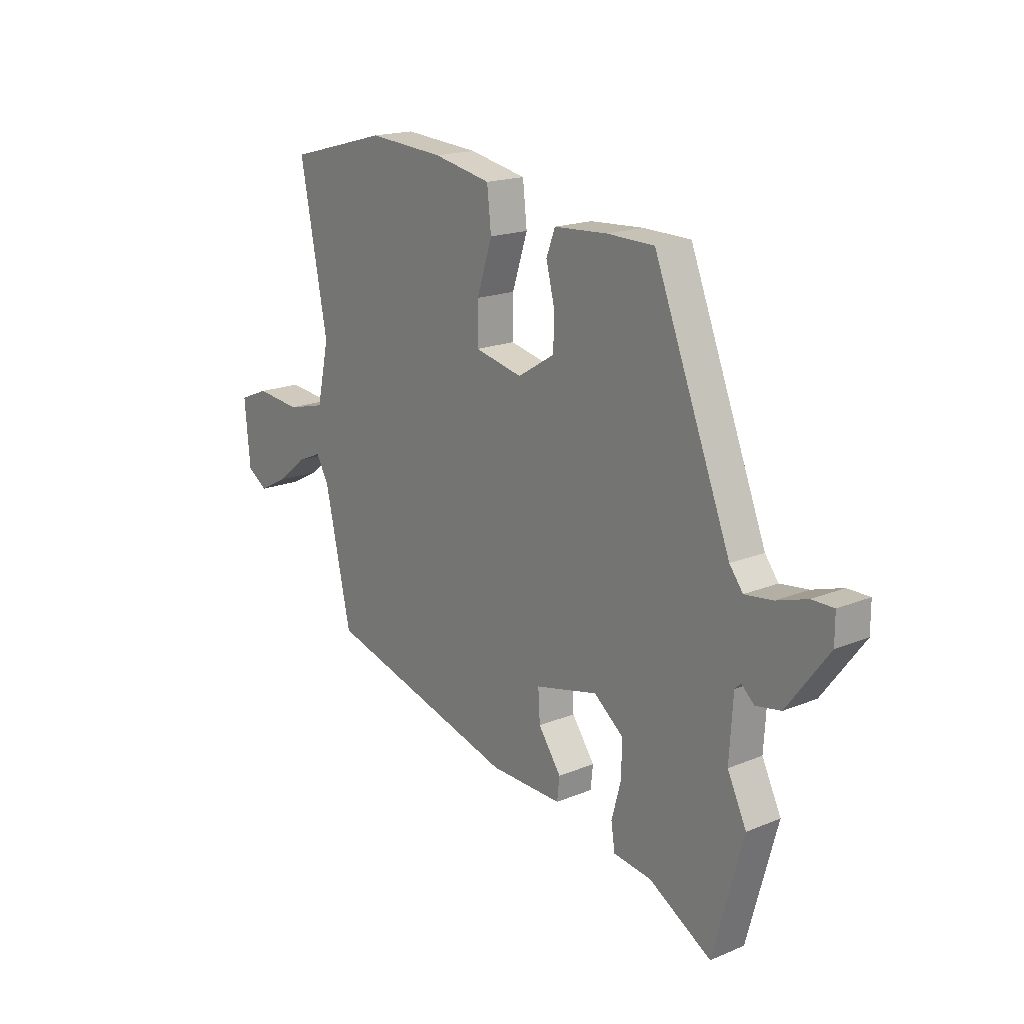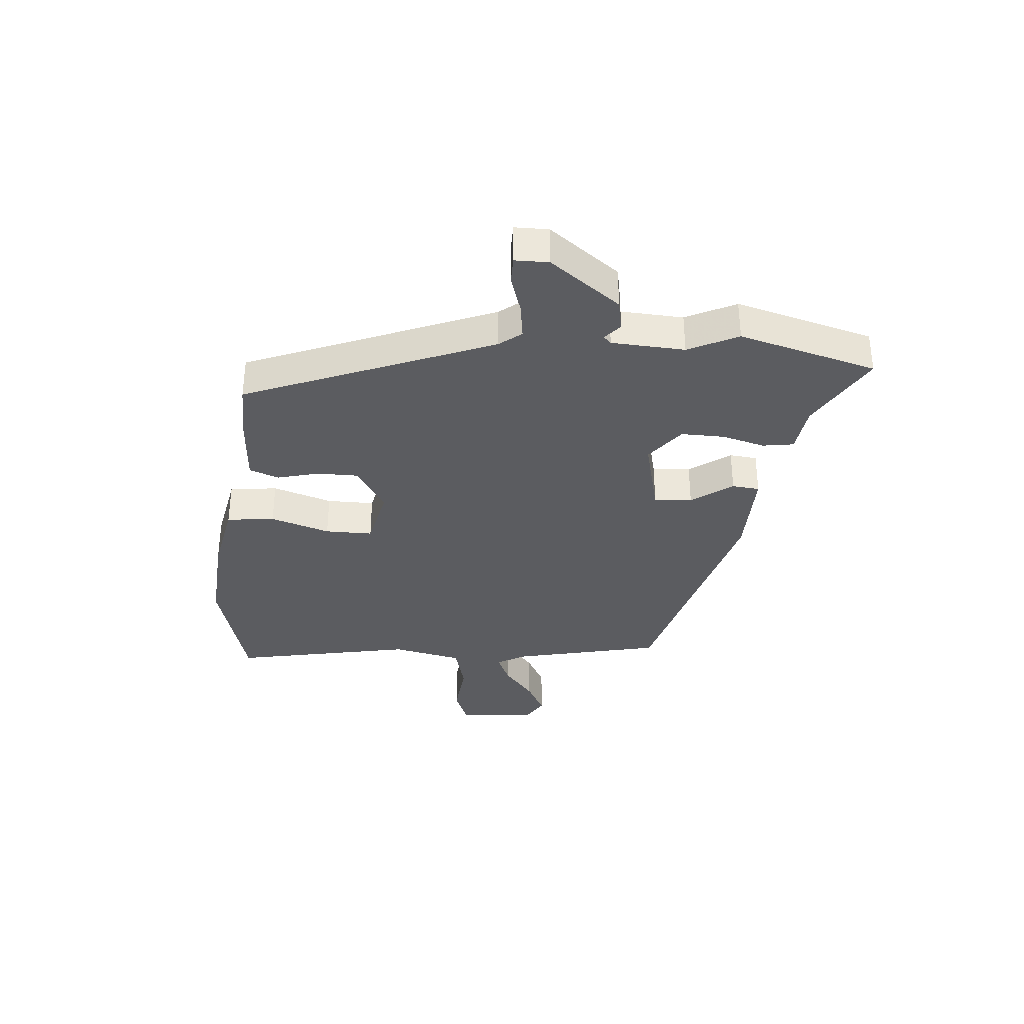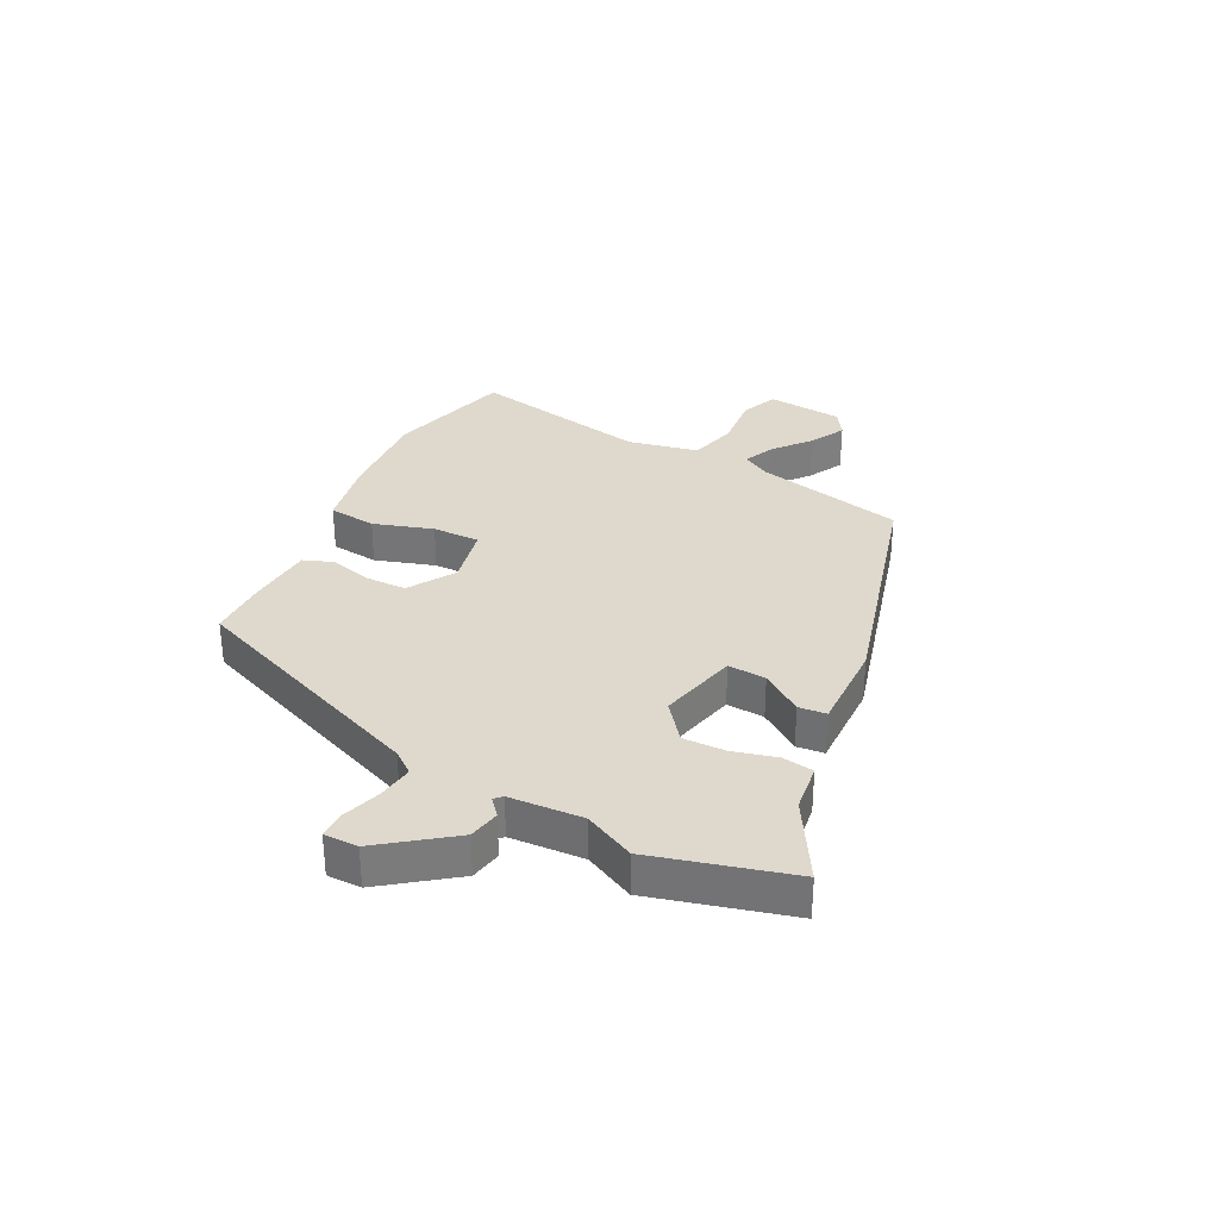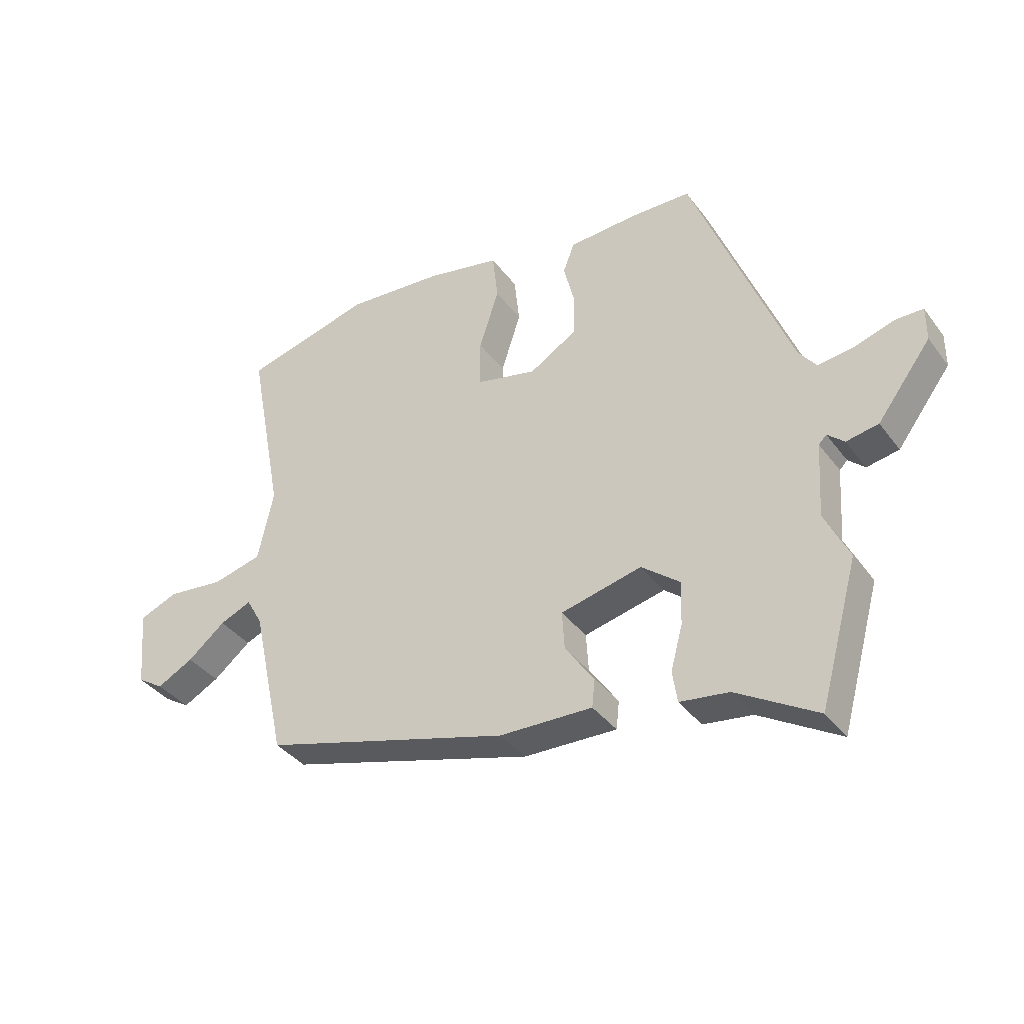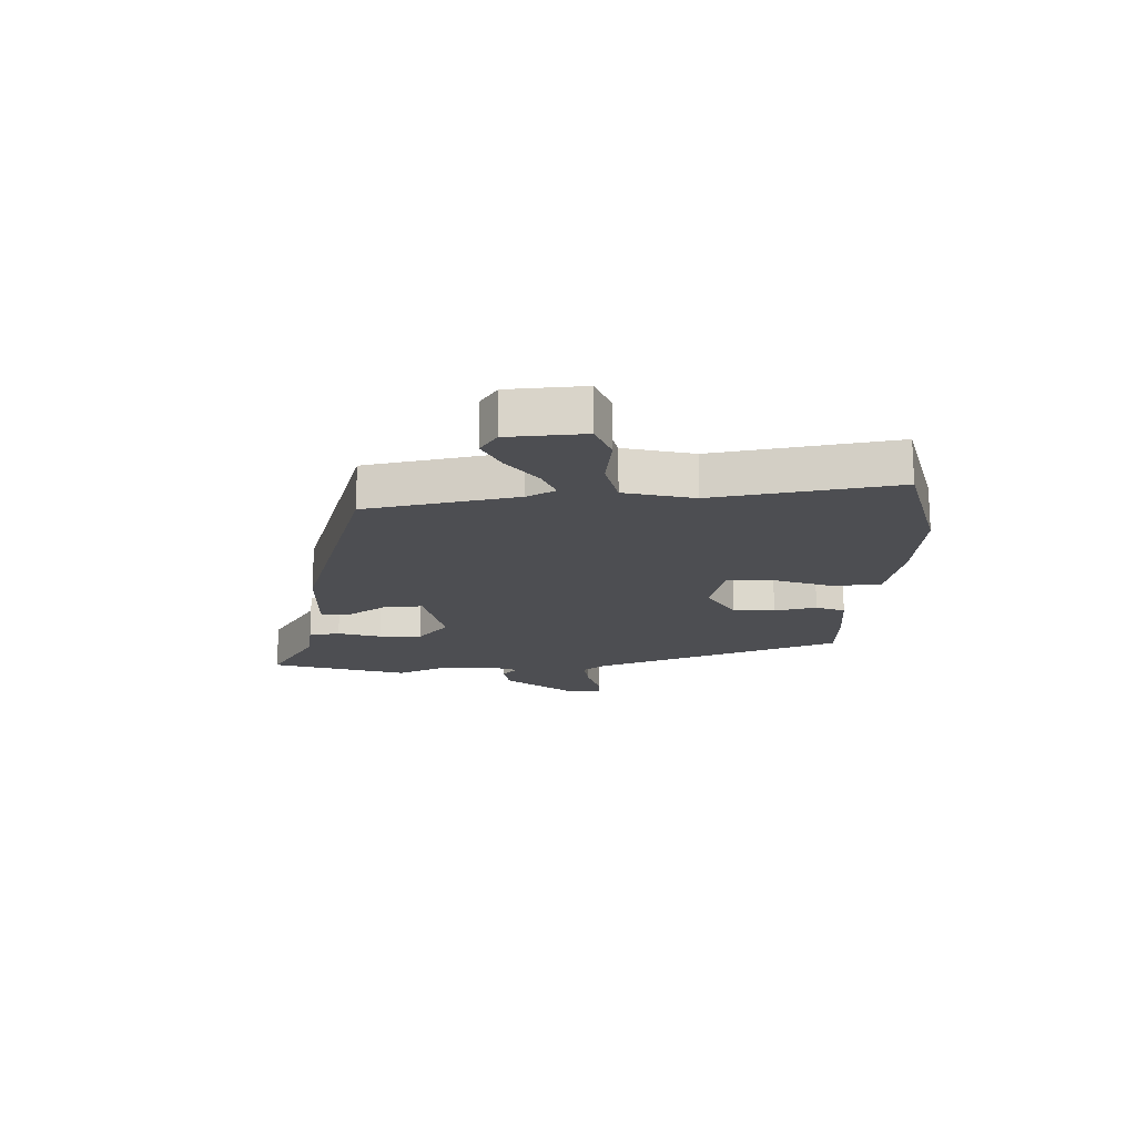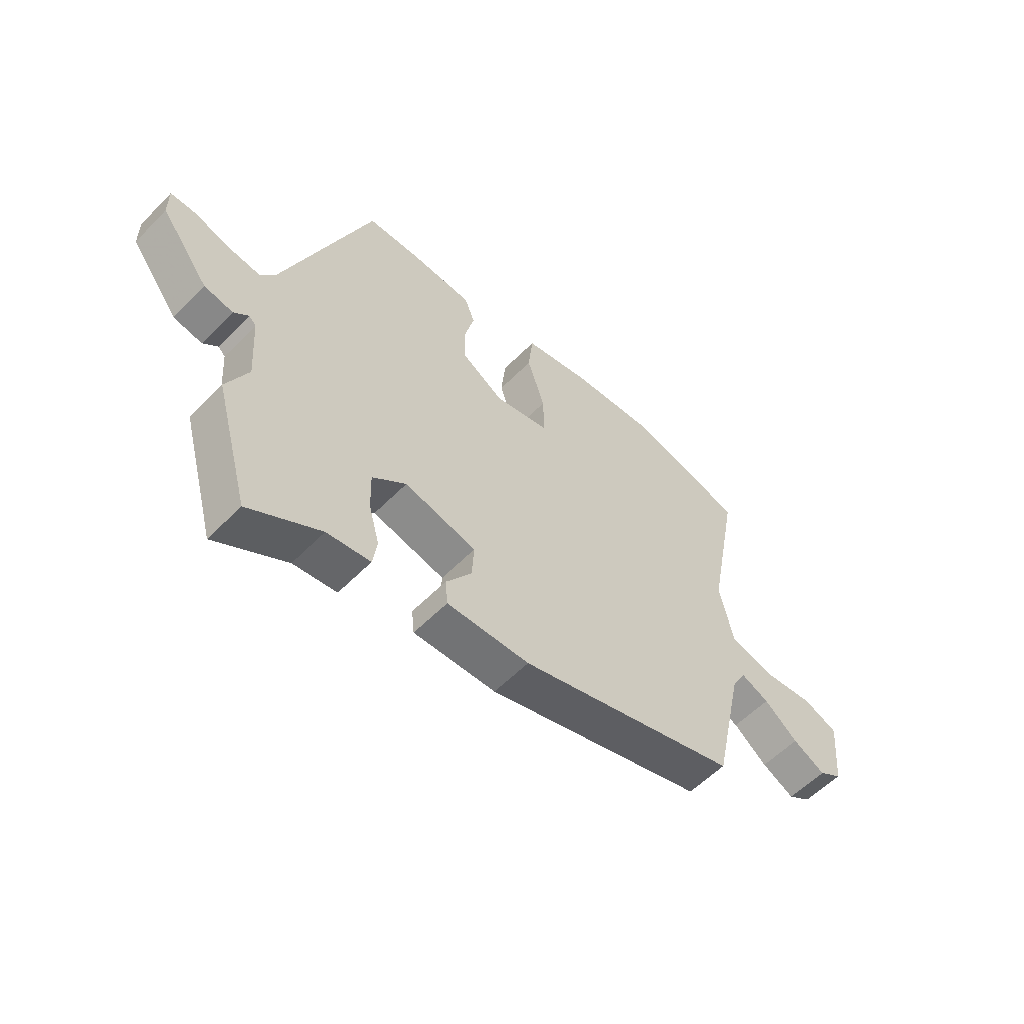
<metadata>
{"format":"obj","ext":"obj","renderer":"f3d","projection":"perspective","resolution":1024,"background":"white","views":[{"elev":17.9,"azim":51.1,"up":"+Z"},{"elev":-35.0,"azim":85.5,"up":"+Y"},{"elev":32.0,"azim":117.3,"up":"+Y"},{"elev":-37.1,"azim":32.1,"up":"+Z"},{"elev":-17.2,"azim":-89.5,"up":"+Y"},{"elev":-56.8,"azim":136.5,"up":"+Z"}]}
</metadata>
<code>
v -0.45 0.07 -0.338
v -0.506 0.07 -0.082
v -0.533 0.07 -0.034
v -0.586 0.07 -0.057
v -0.649 0.07 -0.108
v -0.71 0.07 -0.14
v -0.754 0.07 -0.112
v -0.766 0.07 0.019
v -0.702 0.07 0.045
v -0.606 0.07 0.035
v -0.523 0.07 0.056
v -0.497 0.07 0.176
v -0.556 0.07 0.485
v -0.341 0.07 0.542
v -0.177 0.07 0.53
v -0.053 0.07 0.505
v -0.044 0.07 0.423
v -0.077 0.07 0.322
v -0.078 0.07 0.241
v 0.025 0.07 0.218
v 0.105 0.07 0.267
v 0.106 0.07 0.338
v 0.088 0.07 0.41
v 0.107 0.07 0.46
v 0.222 0.07 0.467
v 0.324 0.07 0.465
v 0.49 0.07 0.042
v 0.519 0.07 0.004
v 0.58 0.07 0.012
v 0.646 0.07 0.033
v 0.693 0.07 0.033
v 0.693 0.07 -0.025
v 0.603 0.07 -0.144
v 0.549 0.07 -0.154
v 0.521 0.07 -0.129
v 0.508 0.07 -0.142
v 0.5 0.07 -0.267
v 0.541 0.07 -0.352
v 0.476 0.07 -0.587
v 0.341 0.07 -0.507
v 0.259 0.07 -0.496
v 0.251 0.07 -0.443
v 0.271 0.07 -0.369
v 0.273 0.07 -0.296
v 0.209 0.07 -0.245
v 0.073 0.07 -0.277
v 0.077 0.07 -0.342
v 0.126 0.07 -0.412
v 0.121 0.07 -0.459
v -0.035 0.07 -0.455
v -0.45 0 -0.338
v -0.506 0 -0.082
v -0.533 0 -0.034
v -0.586 0 -0.057
v -0.649 0 -0.108
v -0.71 0 -0.14
v -0.754 0 -0.112
v -0.766 0 0.019
v -0.702 0 0.045
v -0.606 0 0.035
v -0.523 0 0.056
v -0.497 0 0.176
v -0.556 0 0.485
v -0.341 0 0.542
v -0.177 0 0.53
v -0.053 0 0.505
v -0.044 0 0.423
v -0.077 0 0.322
v -0.078 0 0.241
v 0.025 0 0.218
v 0.105 0 0.267
v 0.106 0 0.338
v 0.088 0 0.41
v 0.107 0 0.46
v 0.222 0 0.467
v 0.324 0 0.465
v 0.49 0 0.042
v 0.519 0 0.004
v 0.58 0 0.012
v 0.646 0 0.033
v 0.693 0 0.033
v 0.693 0 -0.025
v 0.603 0 -0.144
v 0.549 0 -0.154
v 0.521 0 -0.129
v 0.508 0 -0.142
v 0.5 0 -0.267
v 0.541 0 -0.352
v 0.476 0 -0.587
v 0.341 0 -0.507
v 0.259 0 -0.496
v 0.251 0 -0.443
v 0.271 0 -0.369
v 0.273 0 -0.296
v 0.209 0 -0.245
v 0.073 0 -0.277
v 0.077 0 -0.342
v 0.126 0 -0.412
v 0.121 0 -0.459
v -0.035 0 -0.455
f 50 1 2
f 49 50 2
f 48 49 2
f 47 48 2
f 46 47 2 3
f 45 46 3
f 40 41 42 43
f 40 43 44
f 39 40 44
f 38 39 44
f 37 38 44
f 36 37 44 45
f 33 34 35
f 32 33 35
f 31 32 35
f 30 31 35
f 29 30 35
f 35 36 45
f 29 35 45
f 28 29 45
f 25 26 27
f 24 25 27
f 23 24 27
f 22 23 27
f 27 28 45
f 22 27 45
f 21 22 45
f 16 17 18
f 15 16 18
f 14 15 18
f 13 14 18
f 12 13 18
f 11 12 18 19
f 8 9 10
f 7 8 10
f 6 7 10
f 5 6 10
f 4 5 10
f 3 4 10 11
f 11 19 20
f 3 11 20
f 45 3 20
f 20 21 45
f 52 51 100
f 52 100 99
f 52 99 98
f 52 98 97
f 53 52 97 96
f 53 96 95
f 93 92 91 90
f 94 93 90
f 94 90 89
f 94 89 88
f 94 88 87
f 95 94 87 86
f 85 84 83
f 85 83 82
f 85 82 81
f 85 81 80
f 85 80 79
f 95 86 85
f 95 85 79
f 95 79 78
f 77 76 75
f 77 75 74
f 77 74 73
f 77 73 72
f 95 78 77
f 95 77 72
f 95 72 71
f 68 67 66
f 68 66 65
f 68 65 64
f 68 64 63
f 68 63 62
f 69 68 62 61
f 60 59 58
f 60 58 57
f 60 57 56
f 60 56 55
f 60 55 54
f 61 60 54 53
f 70 69 61
f 70 61 53
f 70 53 95
f 95 71 70
f 1 51 52 2
f 2 52 53 3
f 3 53 54 4
f 4 54 55 5
f 5 55 56 6
f 6 56 57 7
f 7 57 58 8
f 8 58 59 9
f 9 59 60 10
f 10 60 61 11
f 11 61 62 12
f 12 62 63 13
f 13 63 64 14
f 14 64 65 15
f 15 65 66 16
f 16 66 67 17
f 17 67 68 18
f 18 68 69 19
f 19 69 70 20
f 20 70 71 21
f 21 71 72 22
f 22 72 73 23
f 23 73 74 24
f 24 74 75 25
f 25 75 76 26
f 26 76 77 27
f 27 77 78 28
f 28 78 79 29
f 29 79 80 30
f 30 80 81 31
f 31 81 82 32
f 32 82 83 33
f 33 83 84 34
f 34 84 85 35
f 35 85 86 36
f 36 86 87 37
f 37 87 88 38
f 38 88 89 39
f 39 89 90 40
f 40 90 91 41
f 41 91 92 42
f 42 92 93 43
f 43 93 94 44
f 44 94 95 45
f 45 95 96 46
f 46 96 97 47
f 47 97 98 48
f 48 98 99 49
f 49 99 100 50
f 50 100 51 1

</code>
